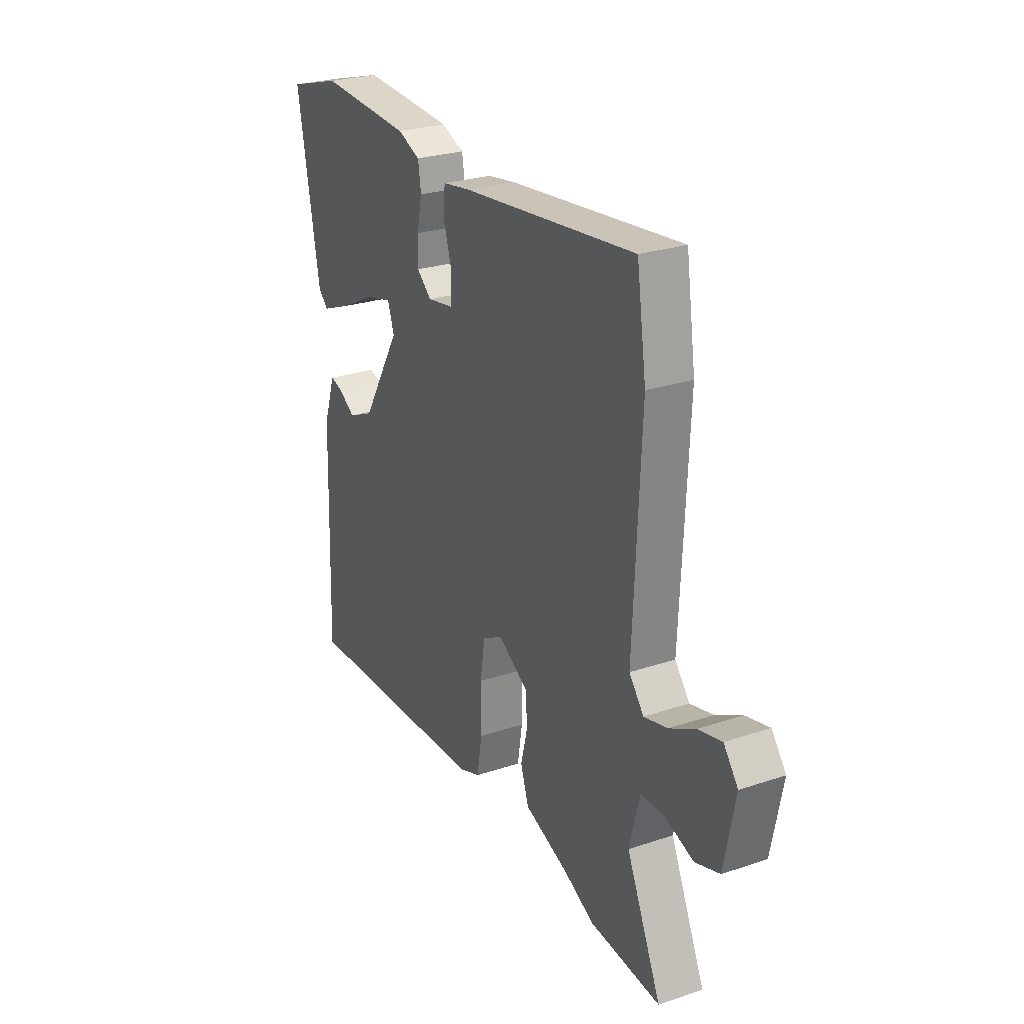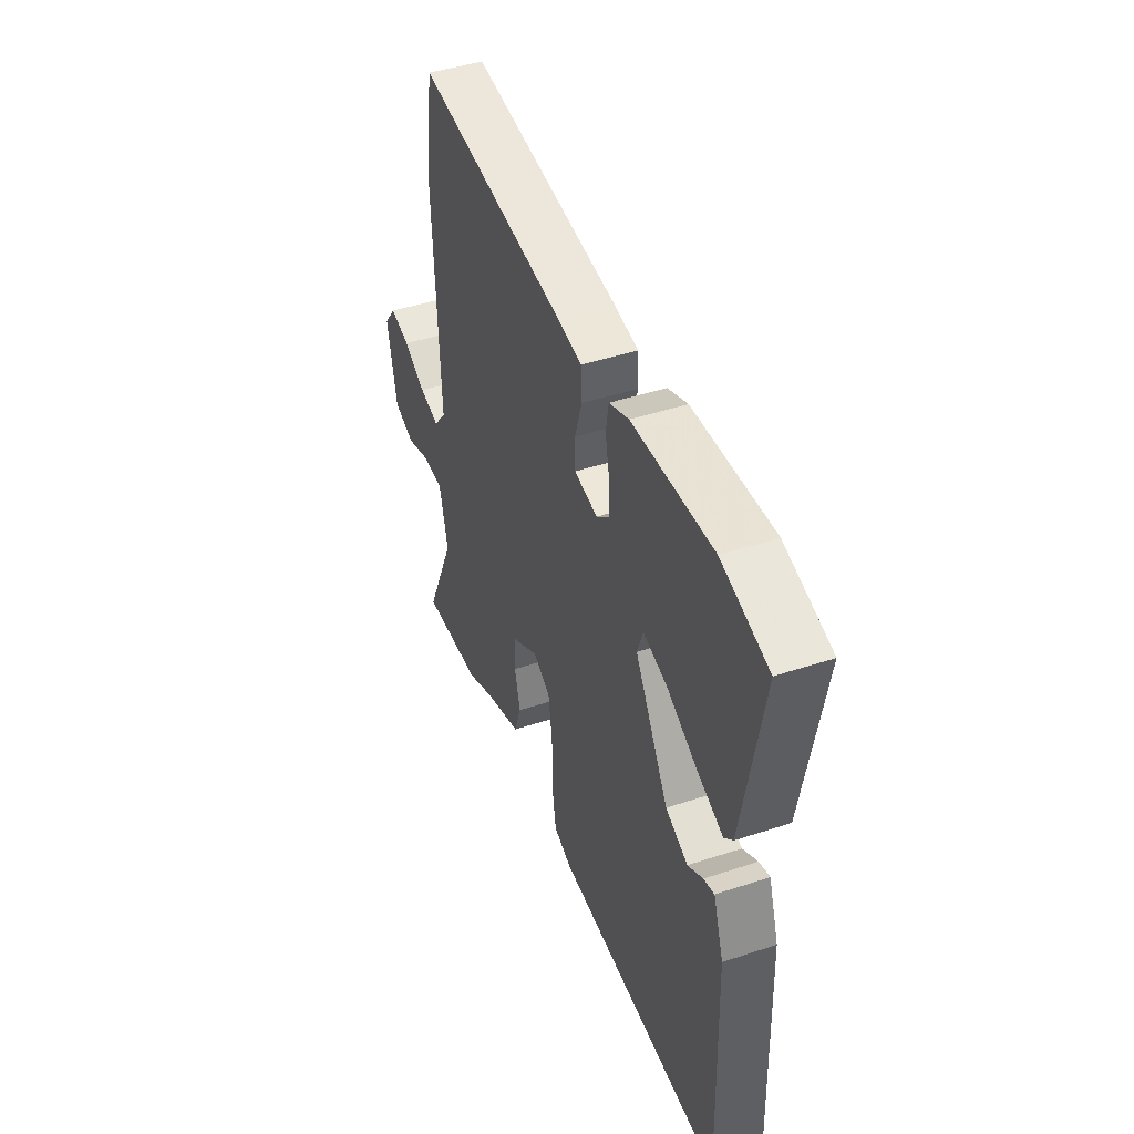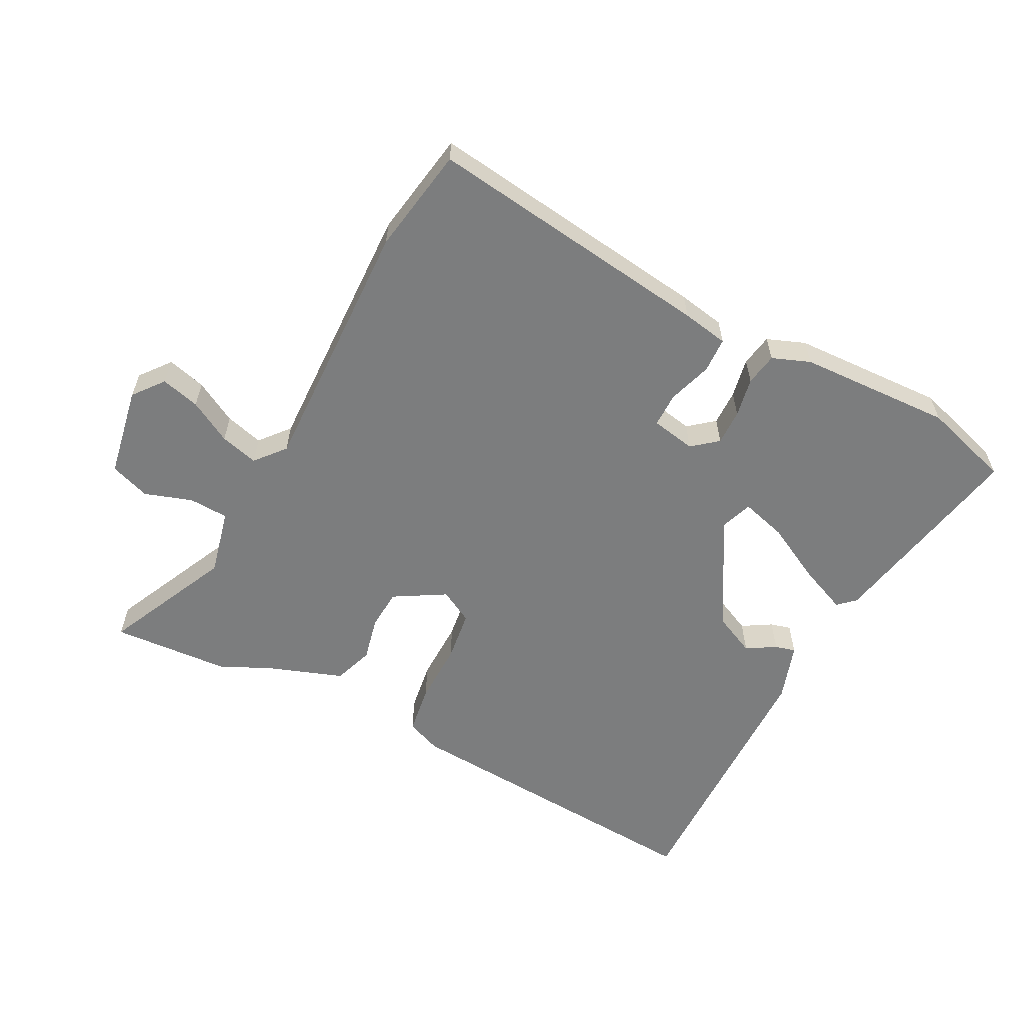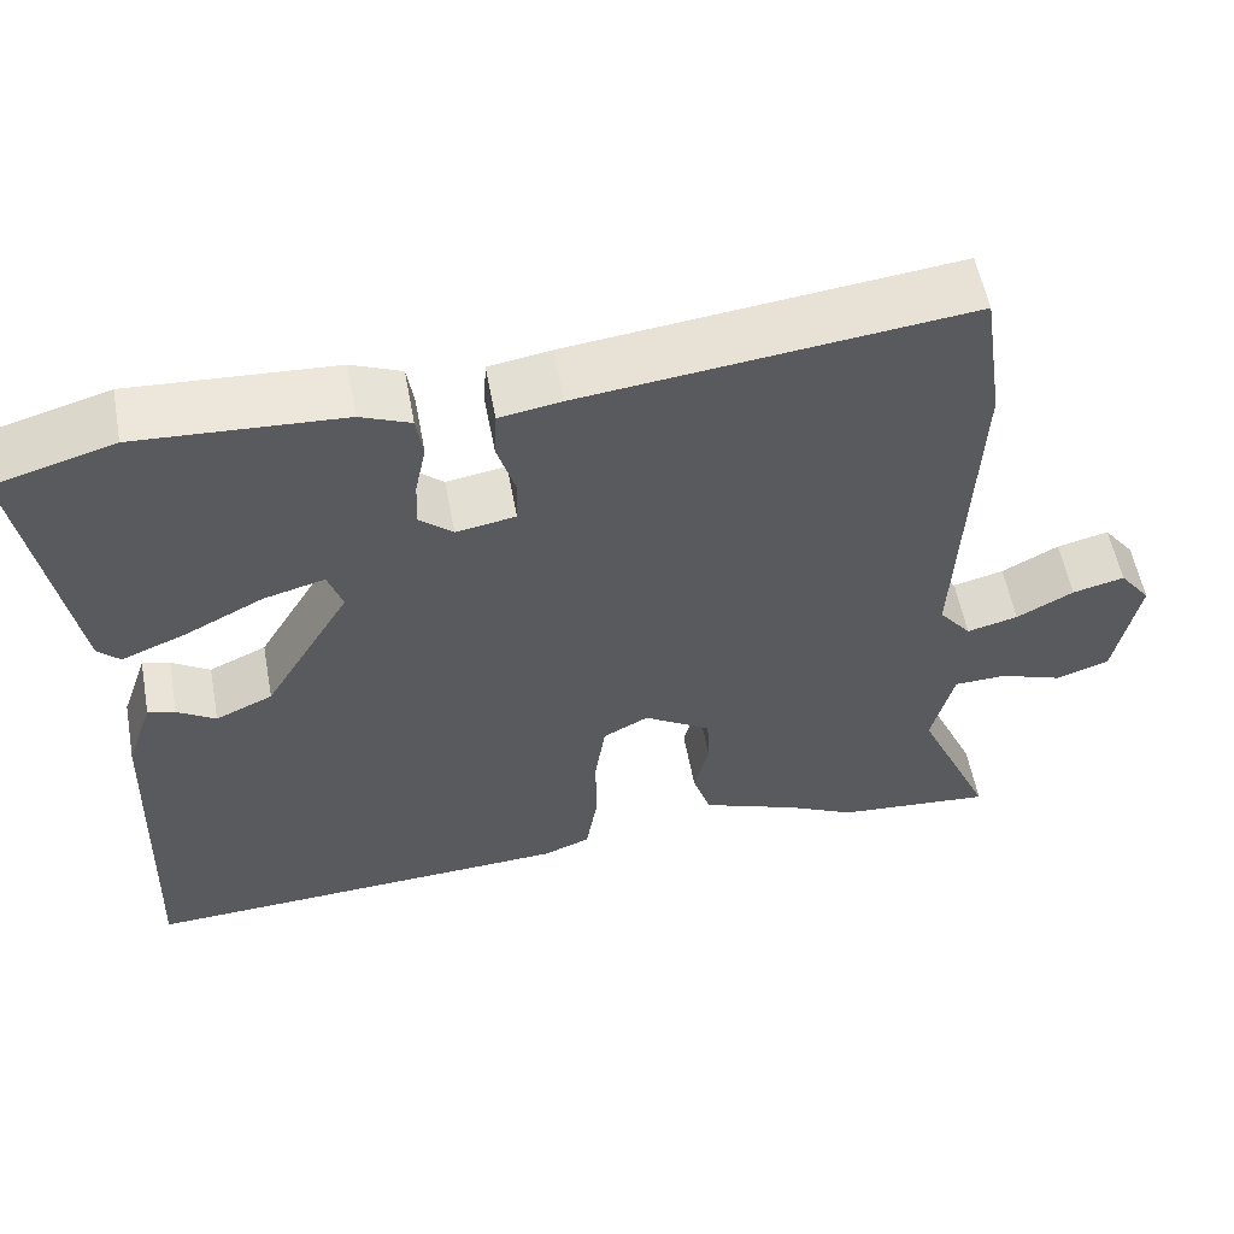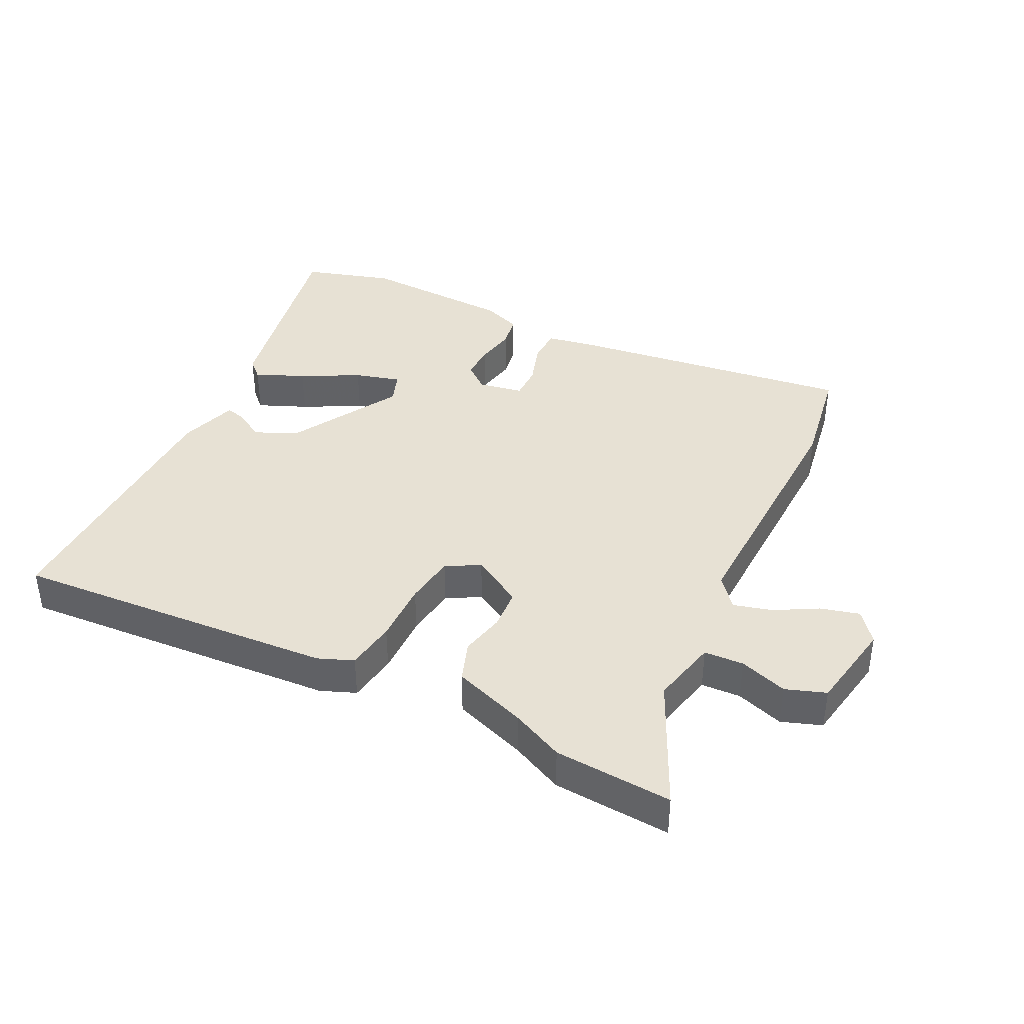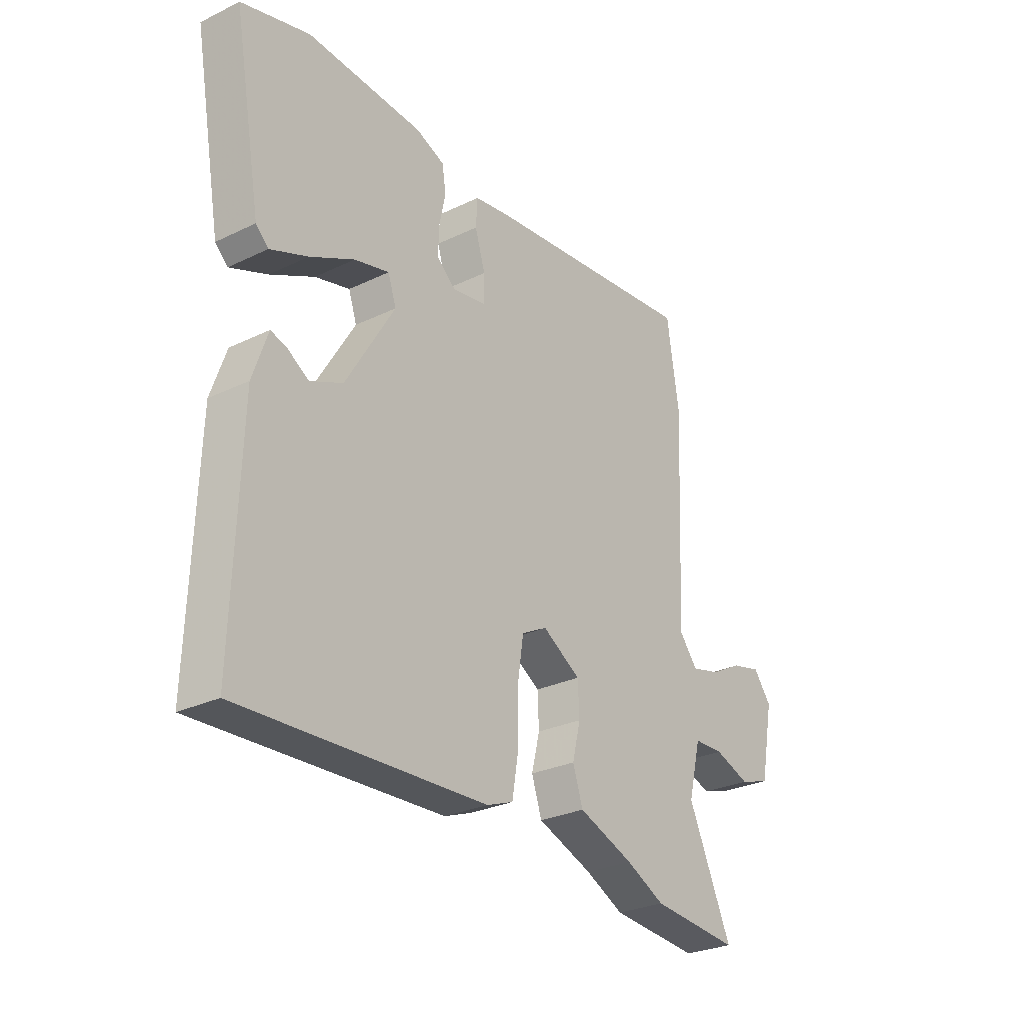
<metadata>
{"format":"obj","ext":"obj","renderer":"f3d","projection":"perspective","resolution":1024,"background":"white","views":[{"elev":26.4,"azim":-117.7,"up":"+Z"},{"elev":44.7,"azim":69.0,"up":"+Z"},{"elev":-59.0,"azim":-28.4,"up":"+Y"},{"elev":56.1,"azim":169.5,"up":"+Z"},{"elev":39.5,"azim":-154.7,"up":"+Y"},{"elev":-28.1,"azim":126.1,"up":"+Z"}]}
</metadata>
<code>
v -0.519 0.07 0.371
v -0.494 0.07 0.538
v -0.042 0.07 0.486
v 0.031 0.07 0.474
v 0.034 0.07 0.419
v 0.013 0.07 0.35
v 0.014 0.07 0.296
v 0.084 0.07 0.284
v 0.123 0.07 0.317
v 0.121 0.07 0.373
v 0.108 0.07 0.435
v 0.116 0.07 0.486
v 0.175 0.07 0.51
v 0.415 0.07 0.524
v 0.555 0.07 0.484
v 0.497 0.07 0.161
v 0.471 0.07 0.136
v 0.394 0.07 0.167
v 0.303 0.07 0.213
v 0.231 0.07 0.232
v 0.214 0.07 0.182
v 0.315 0.07 0.013
v 0.382 0.07 -0.017
v 0.427 0.07 0.011
v 0.459 0.07 0.02
v 0.49 0.07 -0.07
v 0.504 0.07 -0.497
v -0.002 0.07 -0.471
v -0.057 0.07 -0.45
v -0.07 0.07 -0.372
v -0.07 0.07 -0.275
v -0.082 0.07 -0.195
v -0.135 0.07 -0.167
v -0.214 0.07 -0.215
v -0.217 0.07 -0.279
v -0.2 0.07 -0.348
v -0.221 0.07 -0.411
v -0.336 0.07 -0.454
v -0.416 0.07 -0.493
v -0.6 0.07 -0.508
v -0.51 0.07 -0.308
v -0.536 0.07 -0.204
v -0.598 0.07 -0.202
v -0.672 0.07 -0.228
v -0.735 0.07 -0.207
v -0.763 0.07 -0.065
v -0.726 0.07 -0.017
v -0.665 0.07 -0.032
v -0.598 0.07 -0.068
v -0.538 0.07 -0.083
v -0.5 0.07 -0.036
v -0.519 0 0.371
v -0.494 0 0.538
v -0.042 0 0.486
v 0.031 0 0.474
v 0.034 0 0.419
v 0.013 0 0.35
v 0.014 0 0.296
v 0.084 0 0.284
v 0.123 0 0.317
v 0.121 0 0.373
v 0.108 0 0.435
v 0.116 0 0.486
v 0.175 0 0.51
v 0.415 0 0.524
v 0.555 0 0.484
v 0.497 0 0.161
v 0.471 0 0.136
v 0.394 0 0.167
v 0.303 0 0.213
v 0.231 0 0.232
v 0.214 0 0.182
v 0.315 0 0.013
v 0.382 0 -0.017
v 0.427 0 0.011
v 0.459 0 0.02
v 0.49 0 -0.07
v 0.504 0 -0.497
v -0.002 0 -0.471
v -0.057 0 -0.45
v -0.07 0 -0.372
v -0.07 0 -0.275
v -0.082 0 -0.195
v -0.135 0 -0.167
v -0.214 0 -0.215
v -0.217 0 -0.279
v -0.2 0 -0.348
v -0.221 0 -0.411
v -0.336 0 -0.454
v -0.416 0 -0.493
v -0.6 0 -0.508
v -0.51 0 -0.308
v -0.536 0 -0.204
v -0.598 0 -0.202
v -0.672 0 -0.228
v -0.735 0 -0.207
v -0.763 0 -0.065
v -0.726 0 -0.017
v -0.665 0 -0.032
v -0.598 0 -0.068
v -0.538 0 -0.083
v -0.5 0 -0.036
f 46 47 48 49
f 46 49 50
f 43 44 45 46
f 42 43 46 50
f 41 42 50 51
f 38 39 40 41
f 35 36 37 38
f 34 35 38 41
f 33 34 41 51
f 28 29 30 31
f 28 31 32
f 27 28 32
f 26 27 32 33
f 23 24 25 26
f 22 23 26 33
f 16 17 18 19
f 14 15 16 19
f 14 19 20
f 13 14 20
f 10 11 12 13
f 9 10 13 20
f 8 9 20 21
f 3 4 5 6
f 3 6 7
f 2 3 7
f 1 2 7
f 21 22 33 51
f 8 21 51
f 1 7 8 51
f 100 99 98 97
f 101 100 97
f 97 96 95 94
f 101 97 94 93
f 102 101 93 92
f 92 91 90 89
f 89 88 87 86
f 92 89 86 85
f 102 92 85 84
f 82 81 80 79
f 83 82 79
f 83 79 78
f 84 83 78 77
f 77 76 75 74
f 84 77 74 73
f 70 69 68 67
f 70 67 66 65
f 71 70 65
f 71 65 64
f 64 63 62 61
f 71 64 61 60
f 72 71 60 59
f 57 56 55 54
f 58 57 54
f 58 54 53
f 58 53 52
f 102 84 73 72
f 102 72 59
f 102 59 58 52
f 1 52 53 2
f 2 53 54 3
f 3 54 55 4
f 4 55 56 5
f 5 56 57 6
f 6 57 58 7
f 7 58 59 8
f 8 59 60 9
f 9 60 61 10
f 10 61 62 11
f 11 62 63 12
f 12 63 64 13
f 13 64 65 14
f 14 65 66 15
f 15 66 67 16
f 16 67 68 17
f 17 68 69 18
f 18 69 70 19
f 19 70 71 20
f 20 71 72 21
f 21 72 73 22
f 22 73 74 23
f 23 74 75 24
f 24 75 76 25
f 25 76 77 26
f 26 77 78 27
f 27 78 79 28
f 28 79 80 29
f 29 80 81 30
f 30 81 82 31
f 31 82 83 32
f 32 83 84 33
f 33 84 85 34
f 34 85 86 35
f 35 86 87 36
f 36 87 88 37
f 37 88 89 38
f 38 89 90 39
f 39 90 91 40
f 40 91 92 41
f 41 92 93 42
f 42 93 94 43
f 43 94 95 44
f 44 95 96 45
f 45 96 97 46
f 46 97 98 47
f 47 98 99 48
f 48 99 100 49
f 49 100 101 50
f 50 101 102 51
f 51 102 52 1

</code>
